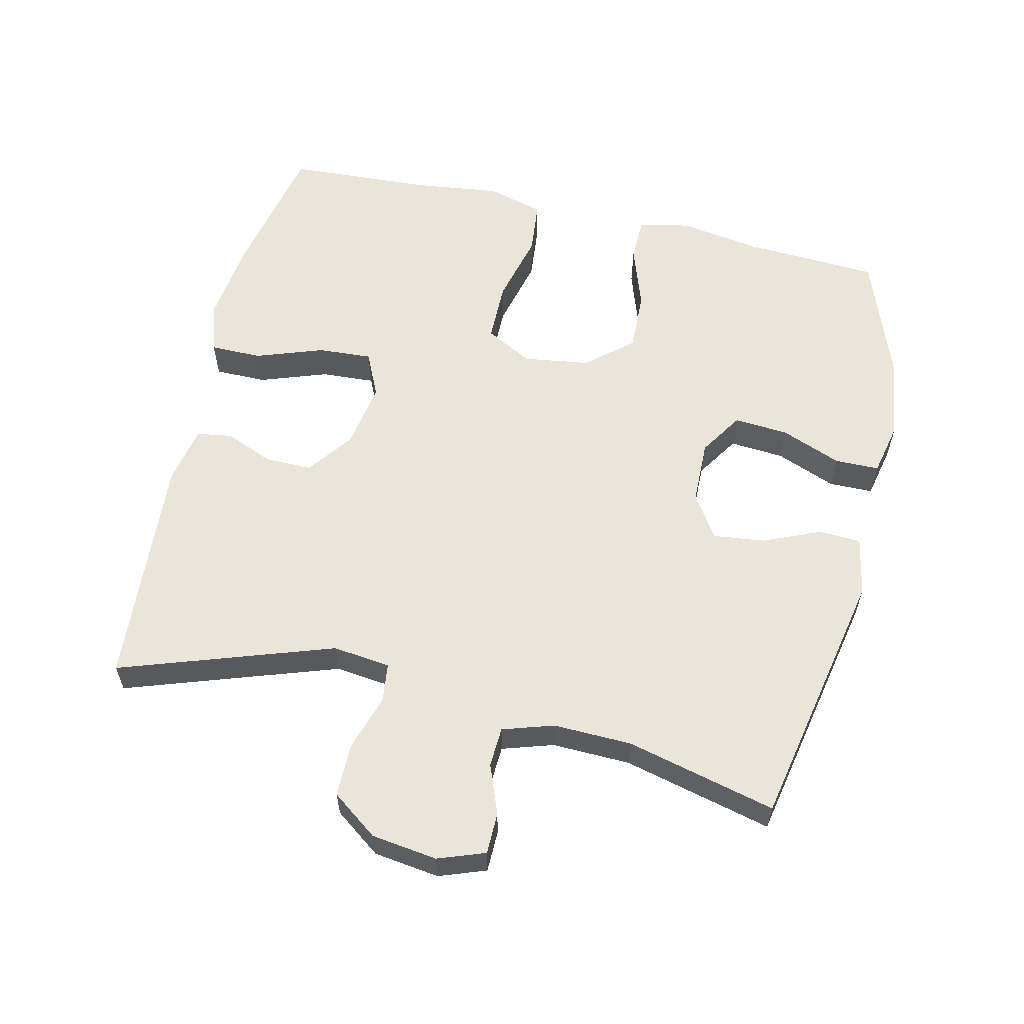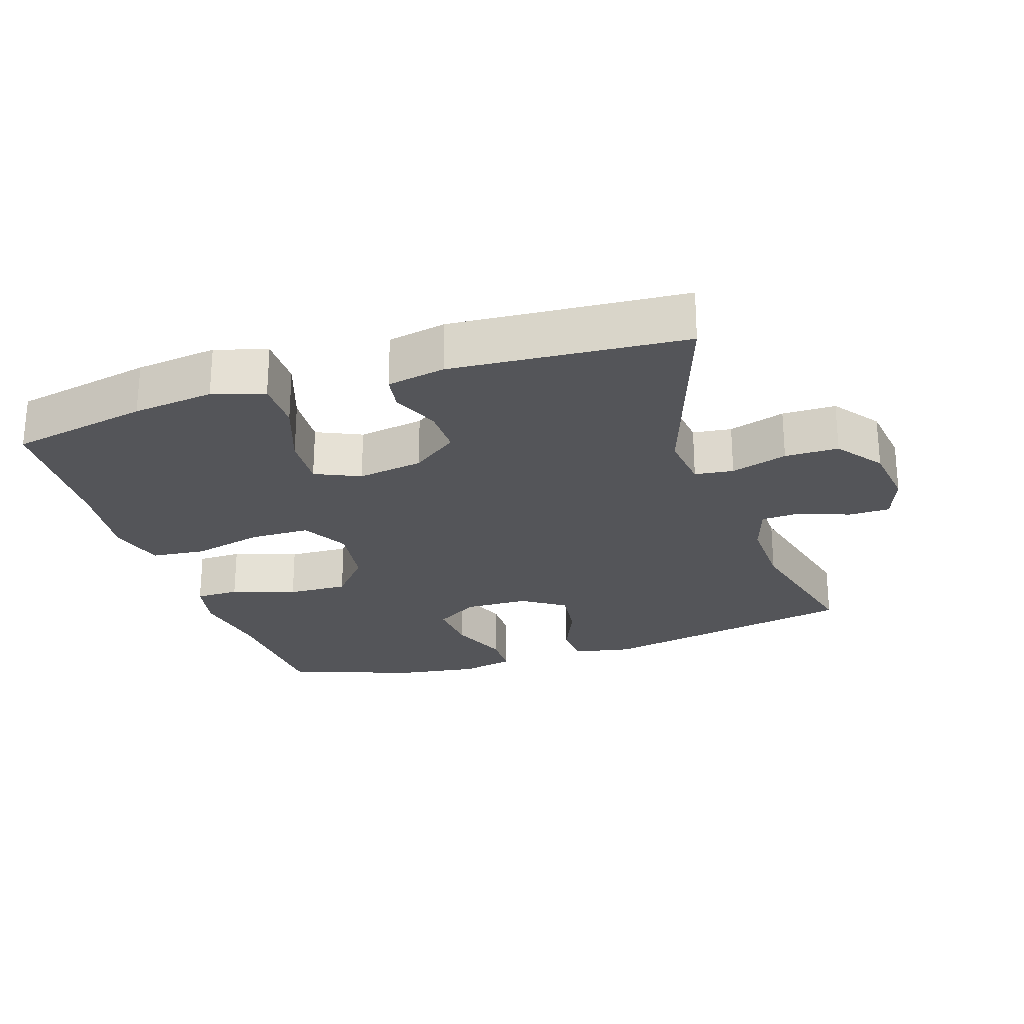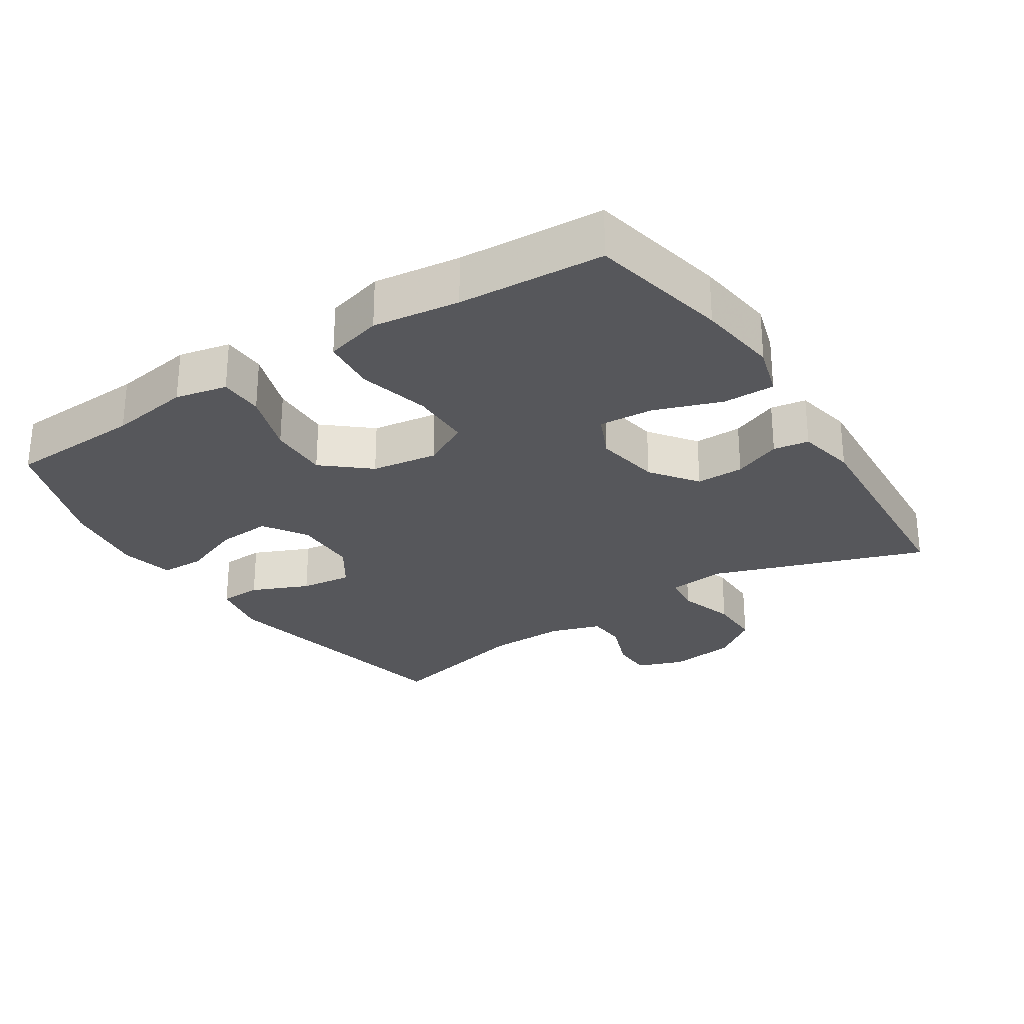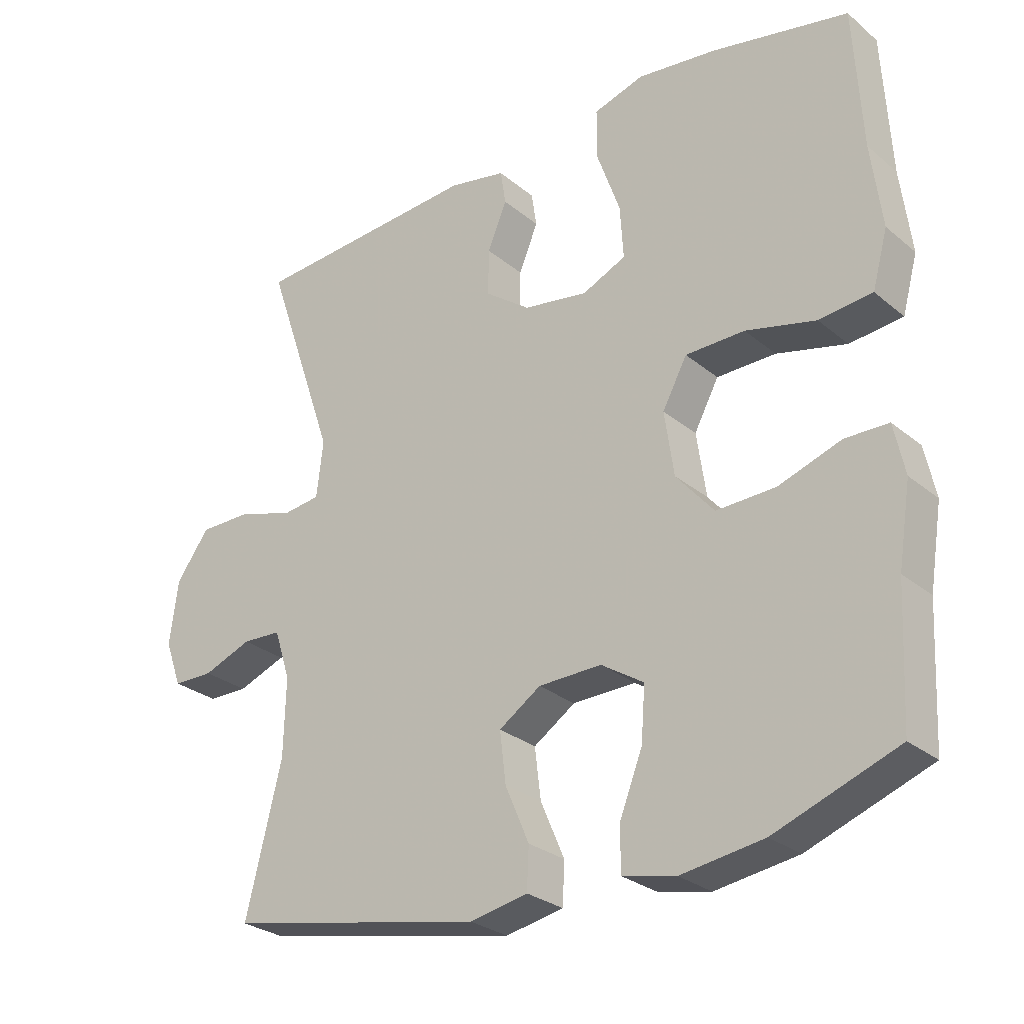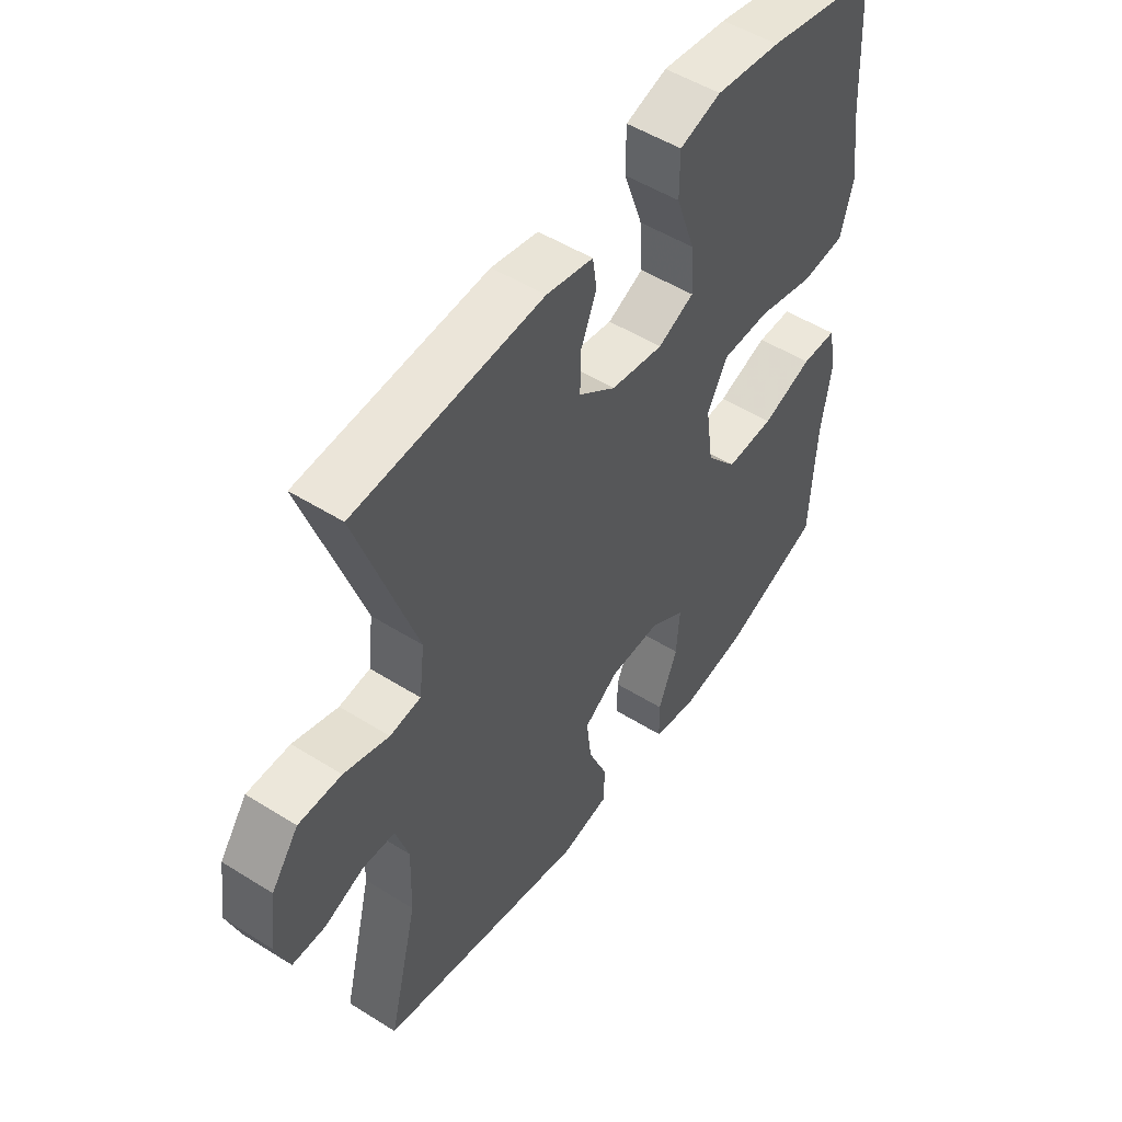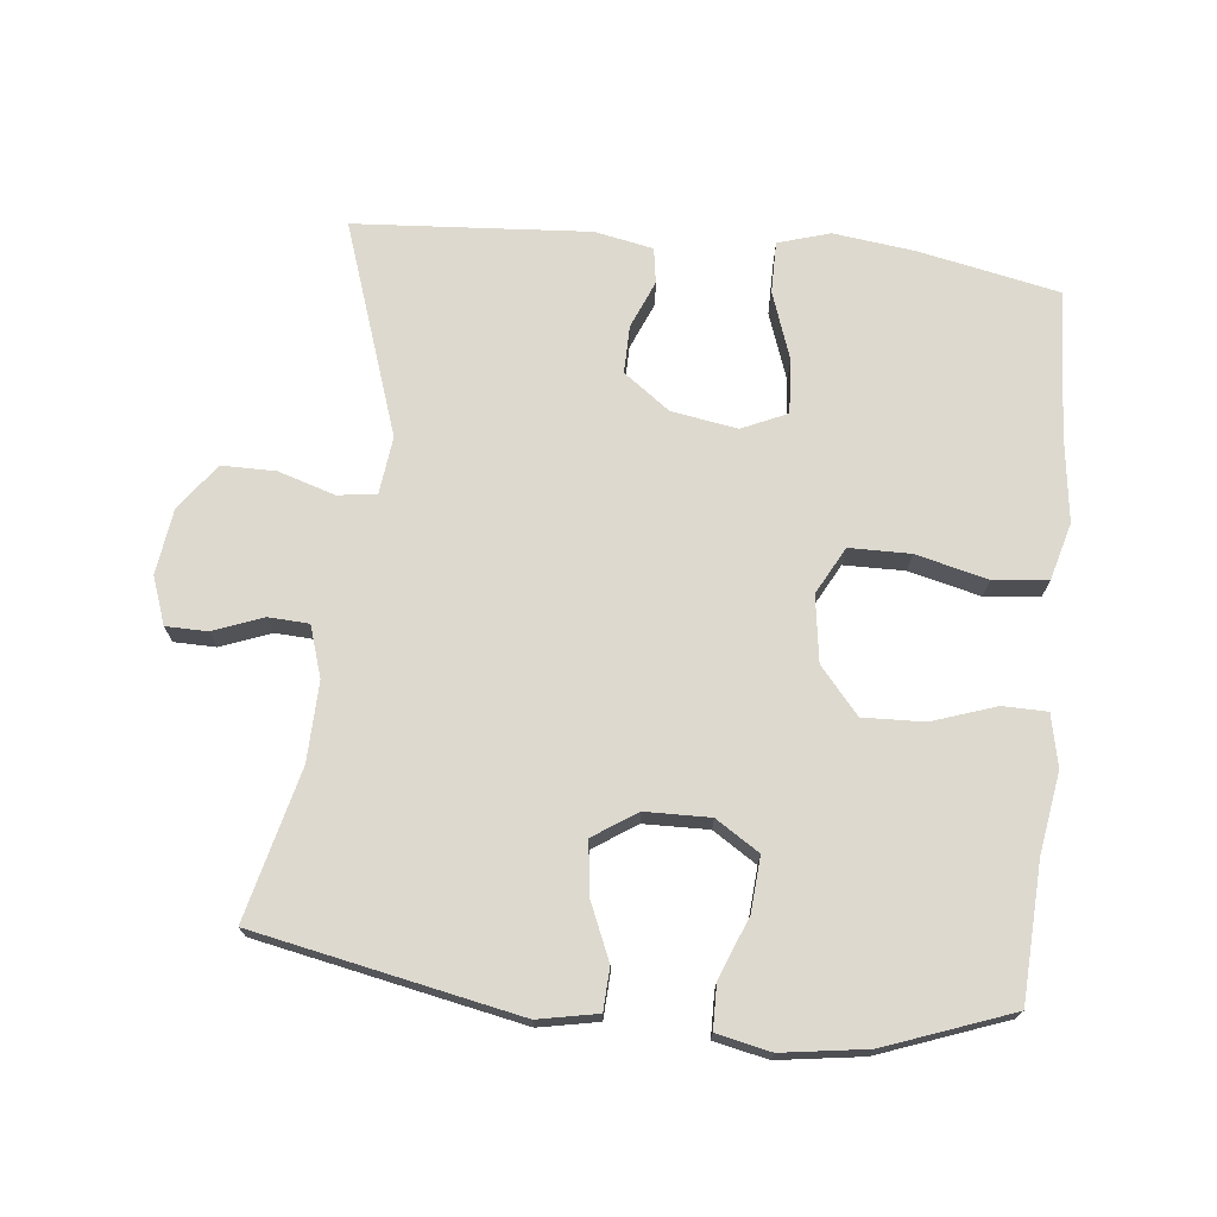
<metadata>
{"format":"obj","ext":"obj","renderer":"f3d","projection":"perspective","resolution":1024,"background":"white","views":[{"elev":59.2,"azim":103.1,"up":"+Y"},{"elev":-24.7,"azim":18.0,"up":"+Y"},{"elev":-27.4,"azim":-57.0,"up":"+Y"},{"elev":-27.7,"azim":-141.2,"up":"+Z"},{"elev":51.0,"azim":124.4,"up":"+Z"},{"elev":71.8,"azim":-173.9,"up":"+Y"}]}
</metadata>
<code>
v 0.5 0.07 -0.5
v 0.114 0.07 -0.577
v 0.027 0.07 -0.56
v 0.024 0.07 -0.498
v 0.06 0.07 -0.414
v 0.069 0.07 -0.338
v 0.006 0.07 -0.296
v -0.089 0.07 -0.294
v -0.153 0.07 -0.335
v -0.147 0.07 -0.415
v -0.112 0.07 -0.504
v -0.113 0.07 -0.569
v -0.192 0.07 -0.586
v -0.316 0.07 -0.568
v -0.5 0.07 -0.5
v -0.51 0.07 -0.301
v -0.529 0.07 -0.182
v -0.513 0.07 -0.106
v -0.448 0.07 -0.105
v -0.354 0.07 -0.137
v -0.265 0.07 -0.14
v -0.208 0.07 -0.073
v -0.194 0.07 0.024
v -0.231 0.07 0.093
v -0.32 0.07 0.094
v -0.425 0.07 0.068
v -0.505 0.07 0.076
v -0.528 0.07 0.16
v -0.512 0.07 0.287
v -0.5 0.07 0.5
v -0.295 0.07 0.542
v -0.175 0.07 0.557
v -0.099 0.07 0.534
v -0.099 0.07 0.458
v -0.134 0.07 0.359
v -0.139 0.07 0.279
v -0.073 0.07 0.249
v 0.024 0.07 0.265
v 0.092 0.07 0.315
v 0.091 0.07 0.385
v 0.062 0.07 0.455
v 0.07 0.07 0.507
v 0.156 0.07 0.524
v 0.5 0.07 0.5
v 0.393 0.07 0.187
v 0.403 0.07 0.102
v 0.46 0.07 0.095
v 0.543 0.07 0.121
v 0.622 0.07 0.121
v 0.672 0.07 0.053
v 0.685 0.07 -0.044
v 0.66 0.07 -0.113
v 0.599 0.07 -0.114
v 0.526 0.07 -0.086
v 0.467 0.07 -0.089
v 0.443 0.07 -0.164
v 0.446 0.07 -0.28
v 0.5 0 -0.5
v 0.114 0 -0.577
v 0.027 0 -0.56
v 0.024 0 -0.498
v 0.06 0 -0.414
v 0.069 0 -0.338
v 0.006 0 -0.296
v -0.089 0 -0.294
v -0.153 0 -0.335
v -0.147 0 -0.415
v -0.112 0 -0.504
v -0.113 0 -0.569
v -0.192 0 -0.586
v -0.316 0 -0.568
v -0.5 0 -0.5
v -0.51 0 -0.301
v -0.529 0 -0.182
v -0.513 0 -0.106
v -0.448 0 -0.105
v -0.354 0 -0.137
v -0.265 0 -0.14
v -0.208 0 -0.073
v -0.194 0 0.024
v -0.231 0 0.093
v -0.32 0 0.094
v -0.425 0 0.068
v -0.505 0 0.076
v -0.528 0 0.16
v -0.512 0 0.287
v -0.5 0 0.5
v -0.295 0 0.542
v -0.175 0 0.557
v -0.099 0 0.534
v -0.099 0 0.458
v -0.134 0 0.359
v -0.139 0 0.279
v -0.073 0 0.249
v 0.024 0 0.265
v 0.092 0 0.315
v 0.091 0 0.385
v 0.062 0 0.455
v 0.07 0 0.507
v 0.156 0 0.524
v 0.5 0 0.5
v 0.393 0 0.187
v 0.403 0 0.102
v 0.46 0 0.095
v 0.543 0 0.121
v 0.622 0 0.121
v 0.672 0 0.053
v 0.685 0 -0.044
v 0.66 0 -0.113
v 0.599 0 -0.114
v 0.526 0 -0.086
v 0.467 0 -0.089
v 0.443 0 -0.164
v 0.446 0 -0.28
f 52 53 54
f 51 52 54
f 50 51 54
f 49 50 54
f 48 49 54
f 47 48 54
f 46 47 54 55
f 43 44 45
f 42 43 45
f 41 42 45
f 40 41 45
f 39 40 45 46
f 46 55 56
f 39 46 56
f 38 39 56
f 33 34 35
f 32 33 35
f 31 32 35
f 30 31 35
f 29 30 35
f 29 35 36
f 28 29 36
f 27 28 36
f 26 27 36
f 25 26 36
f 24 25 36 37
f 18 19 20
f 17 18 20
f 16 17 20
f 16 20 21
f 15 16 21
f 14 15 21
f 13 14 21
f 12 13 21
f 11 12 21
f 10 11 21
f 9 10 21 22
f 3 4 5
f 2 3 5
f 1 2 5
f 57 1 5
f 57 5 6
f 57 6 7
f 56 57 7
f 38 56 7
f 37 38 7
f 24 37 7
f 23 24 7
f 8 9 22 23
f 7 8 23
f 111 110 109
f 111 109 108
f 111 108 107
f 111 107 106
f 111 106 105
f 111 105 104
f 112 111 104 103
f 102 101 100
f 102 100 99
f 102 99 98
f 102 98 97
f 103 102 97 96
f 113 112 103
f 113 103 96
f 113 96 95
f 92 91 90
f 92 90 89
f 92 89 88
f 92 88 87
f 92 87 86
f 93 92 86
f 93 86 85
f 93 85 84
f 93 84 83
f 93 83 82
f 94 93 82 81
f 77 76 75
f 77 75 74
f 77 74 73
f 78 77 73
f 78 73 72
f 78 72 71
f 78 71 70
f 78 70 69
f 78 69 68
f 78 68 67
f 79 78 67 66
f 62 61 60
f 62 60 59
f 62 59 58
f 62 58 114
f 63 62 114
f 64 63 114
f 64 114 113
f 64 113 95
f 64 95 94
f 64 94 81
f 64 81 80
f 80 79 66 65
f 80 65 64
f 1 58 59 2
f 2 59 60 3
f 3 60 61 4
f 4 61 62 5
f 5 62 63 6
f 6 63 64 7
f 7 64 65 8
f 8 65 66 9
f 9 66 67 10
f 10 67 68 11
f 11 68 69 12
f 12 69 70 13
f 13 70 71 14
f 14 71 72 15
f 15 72 73 16
f 16 73 74 17
f 17 74 75 18
f 18 75 76 19
f 19 76 77 20
f 20 77 78 21
f 21 78 79 22
f 22 79 80 23
f 23 80 81 24
f 24 81 82 25
f 25 82 83 26
f 26 83 84 27
f 27 84 85 28
f 28 85 86 29
f 29 86 87 30
f 30 87 88 31
f 31 88 89 32
f 32 89 90 33
f 33 90 91 34
f 34 91 92 35
f 35 92 93 36
f 36 93 94 37
f 37 94 95 38
f 38 95 96 39
f 39 96 97 40
f 40 97 98 41
f 41 98 99 42
f 42 99 100 43
f 43 100 101 44
f 44 101 102 45
f 45 102 103 46
f 46 103 104 47
f 47 104 105 48
f 48 105 106 49
f 49 106 107 50
f 50 107 108 51
f 51 108 109 52
f 52 109 110 53
f 53 110 111 54
f 54 111 112 55
f 55 112 113 56
f 56 113 114 57
f 57 114 58 1

</code>
